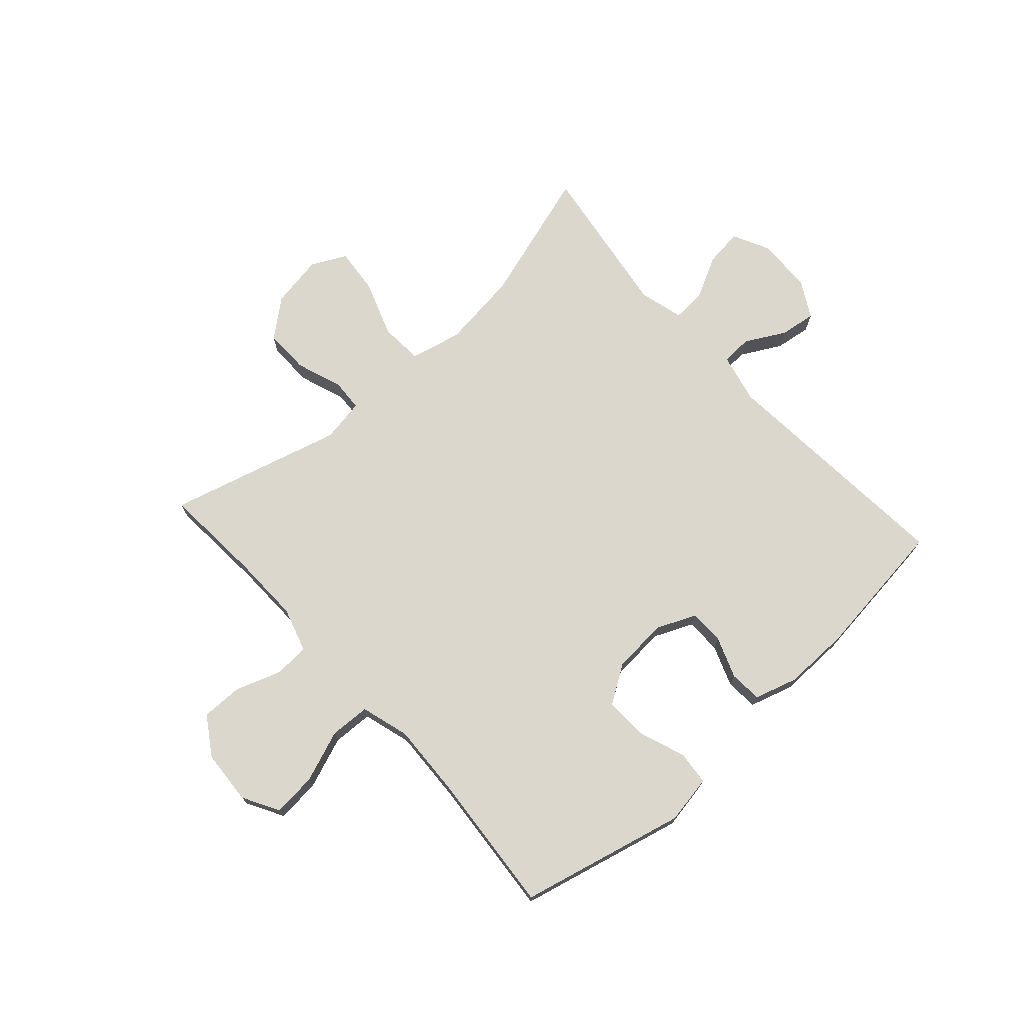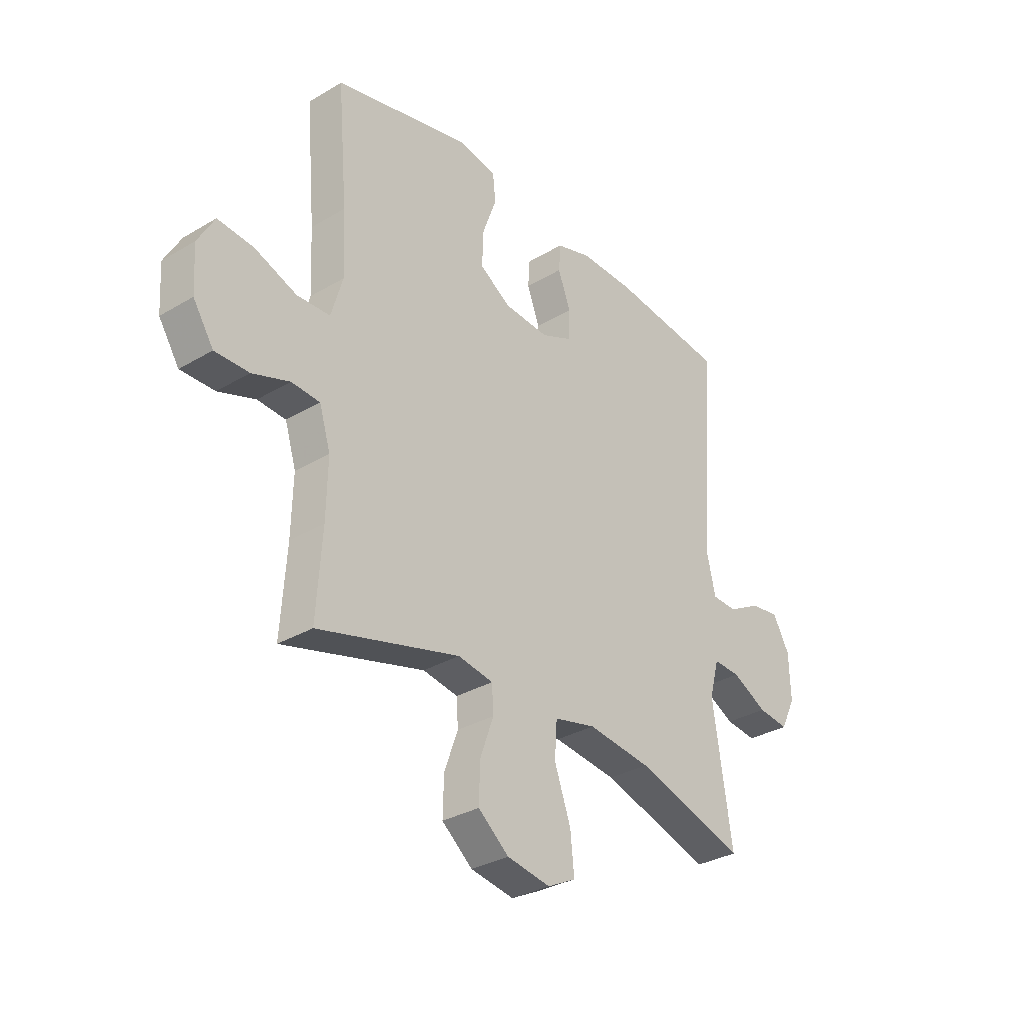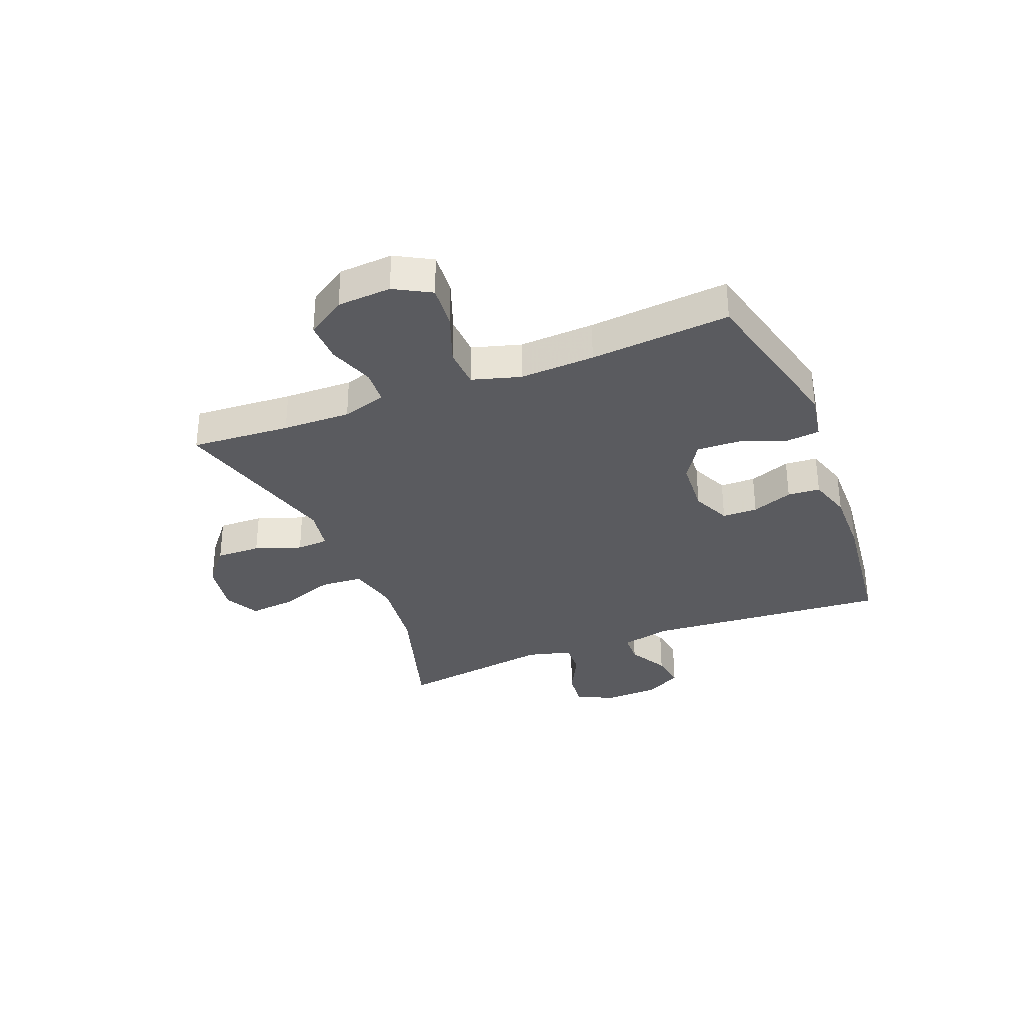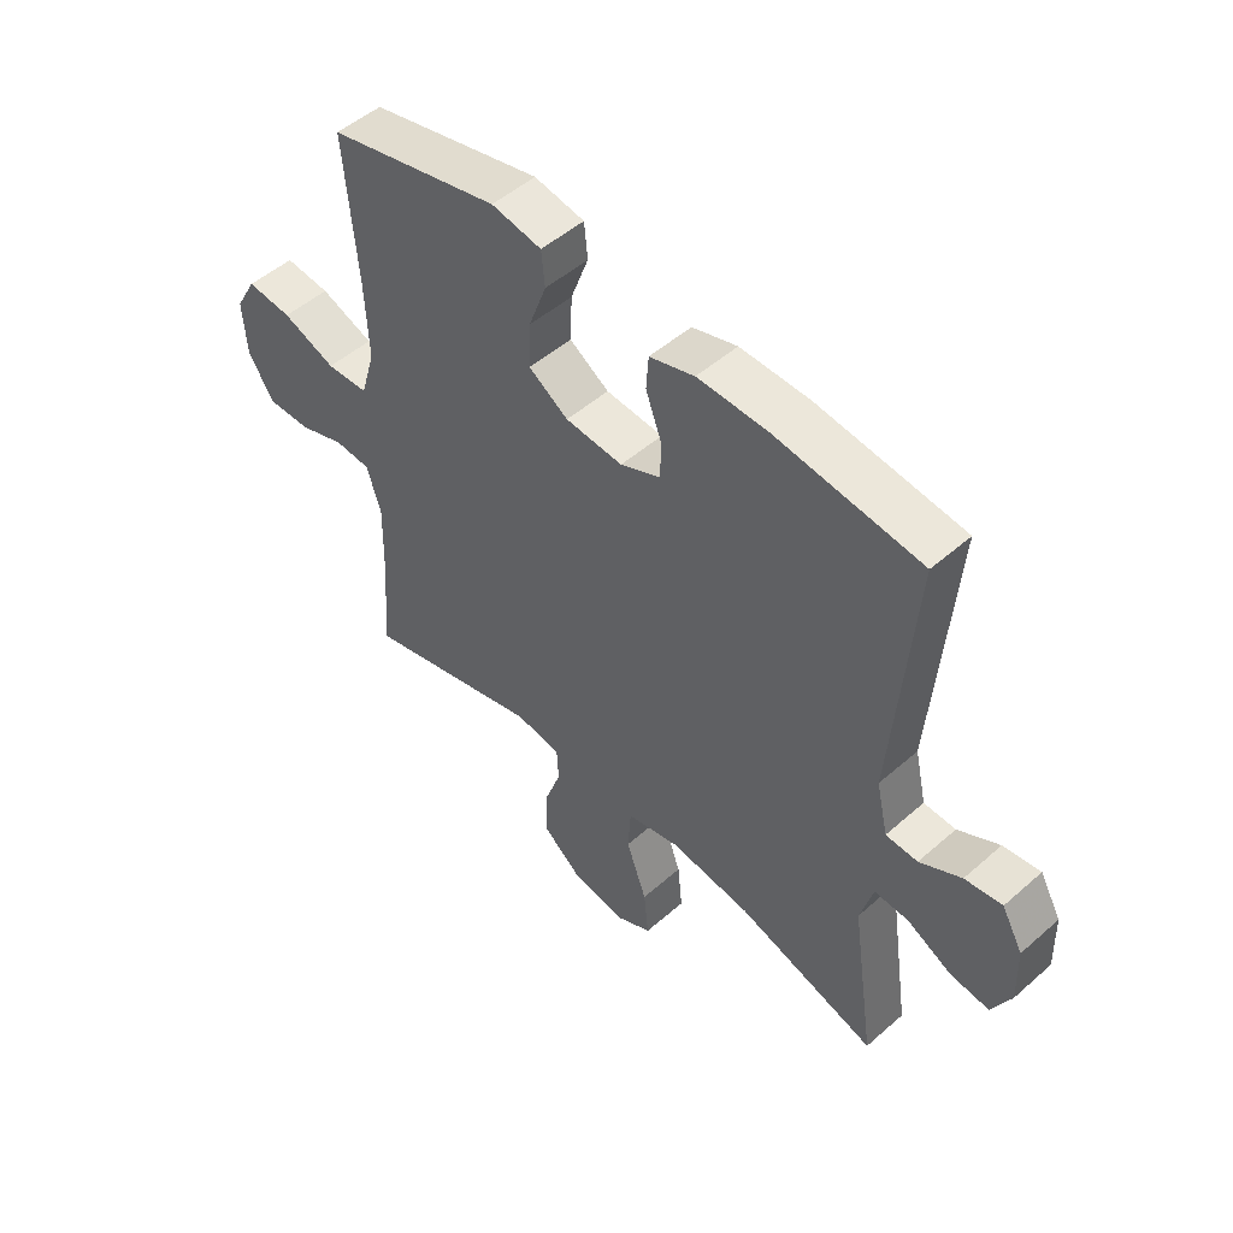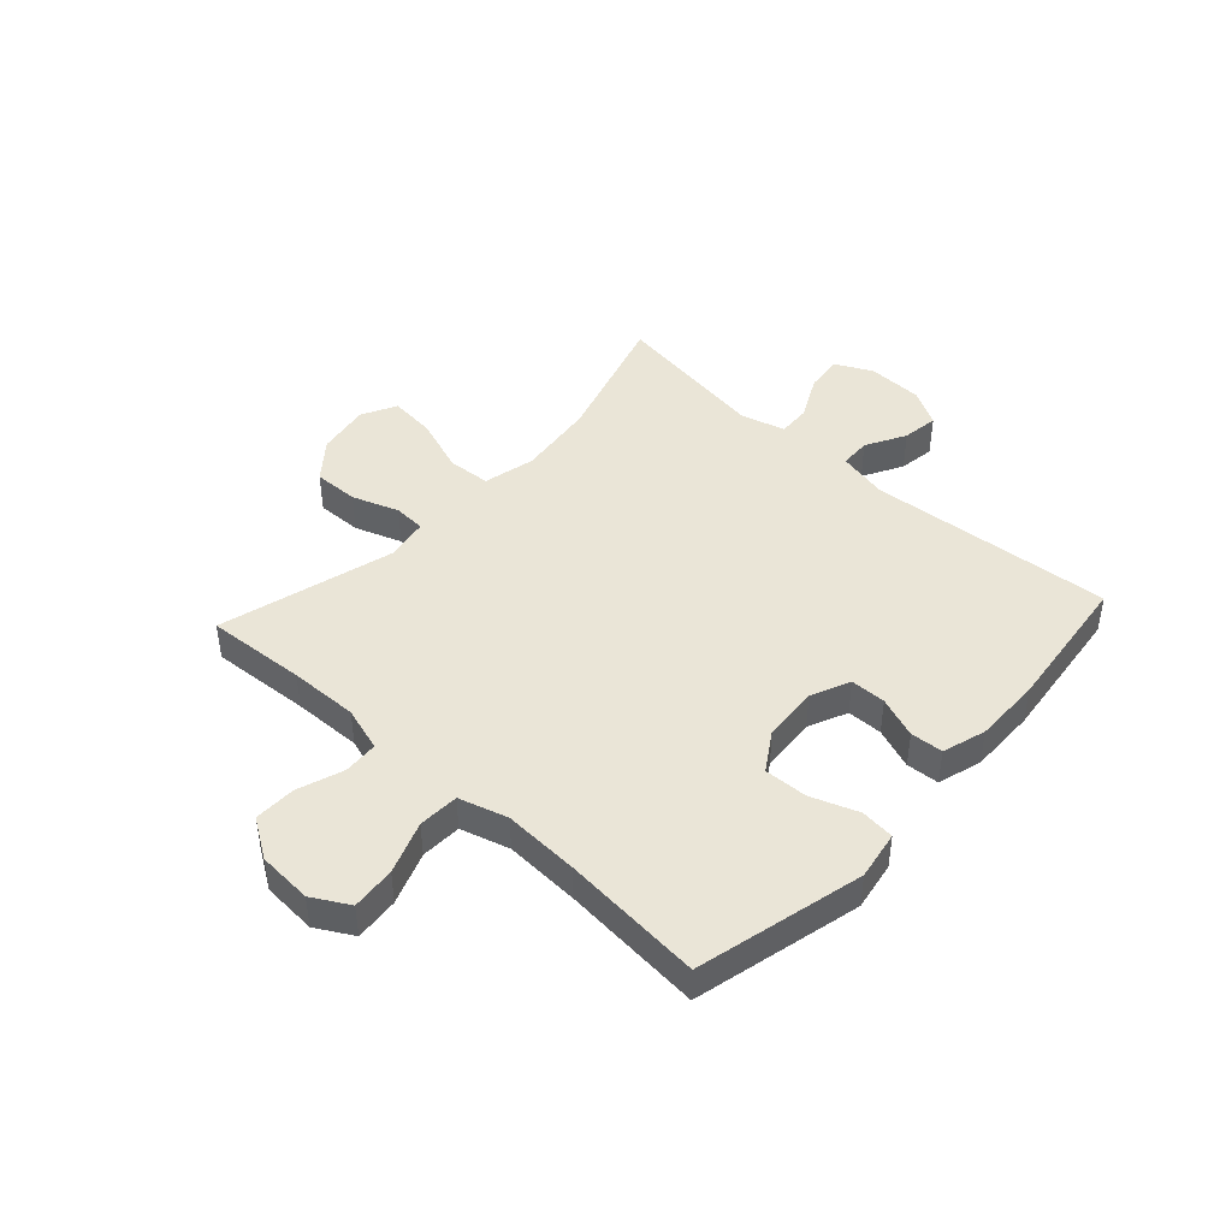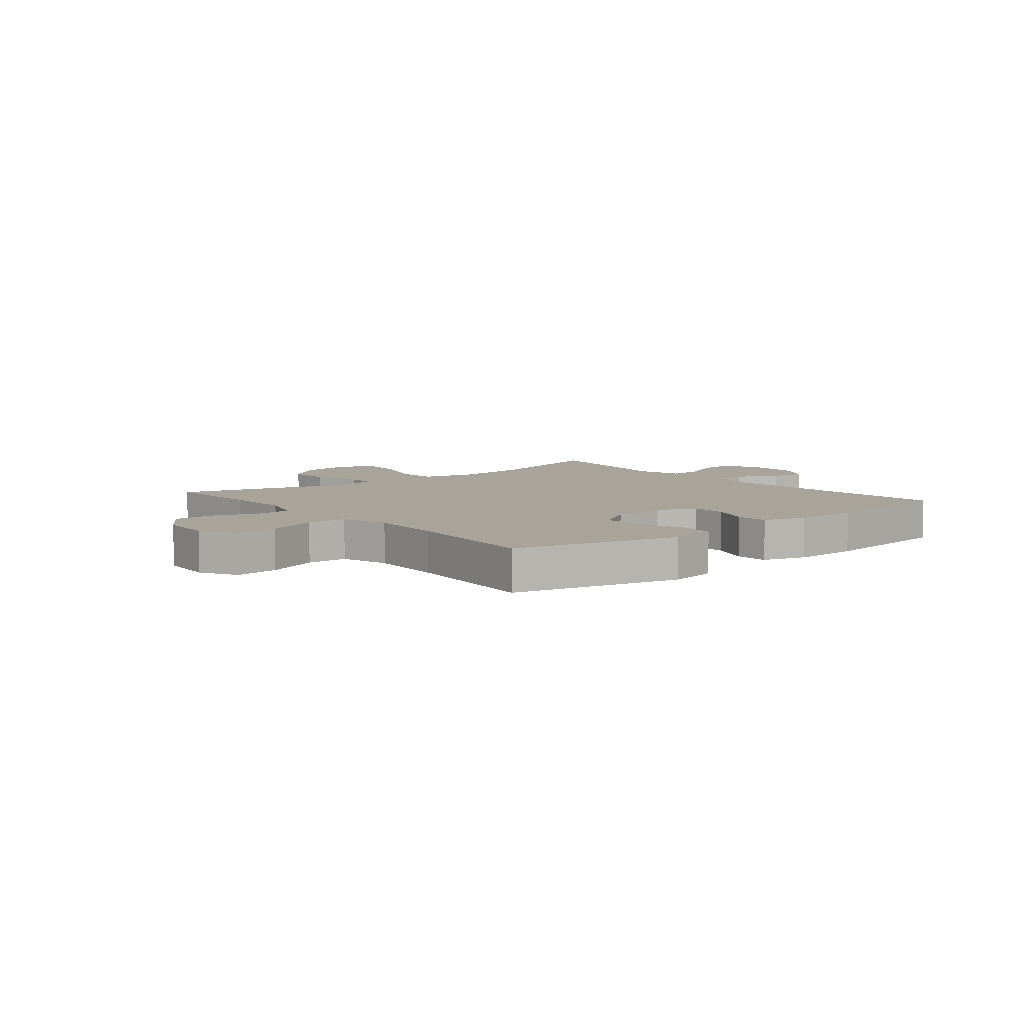
<metadata>
{"format":"obj","ext":"obj","renderer":"f3d","projection":"perspective","resolution":1024,"background":"white","views":[{"elev":72.9,"azim":-42.0,"up":"+Y"},{"elev":-31.9,"azim":-50.1,"up":"+Z"},{"elev":-32.8,"azim":-68.2,"up":"+Y"},{"elev":50.4,"azim":46.2,"up":"+Z"},{"elev":44.3,"azim":-47.5,"up":"+Y"},{"elev":7.1,"azim":-39.3,"up":"+Y"}]}
</metadata>
<code>
v 0.5 0.07 0.5
v 0.466 0.07 0.072
v 0.486 0.07 -0.016
v 0.54 0.07 -0.018
v 0.61 0.07 0.02
v 0.673 0.07 0.029
v 0.709 0.07 -0.035
v 0.712 0.07 -0.132
v 0.68 0.07 -0.197
v 0.614 0.07 -0.189
v 0.538 0.07 -0.15
v 0.48 0.07 -0.147
v 0.459 0.07 -0.225
v 0.5 0.07 -0.5
v 0.262 0.07 -0.427
v 0.125 0.07 -0.41
v 0.035 0.07 -0.431
v 0.03 0.07 -0.506
v 0.065 0.07 -0.604
v 0.073 0.07 -0.685
v 0.012 0.07 -0.716
v -0.081 0.07 -0.7
v -0.147 0.07 -0.646
v -0.145 0.07 -0.567
v -0.116 0.07 -0.486
v -0.119 0.07 -0.43
v -0.195 0.07 -0.417
v -0.5 0.07 -0.5
v -0.488 0.07 -0.325
v -0.485 0.07 -0.205
v -0.509 0.07 -0.127
v -0.57 0.07 -0.123
v -0.65 0.07 -0.151
v -0.723 0.07 -0.152
v -0.767 0.07 -0.084
v -0.773 0.07 0.011
v -0.737 0.07 0.075
v -0.66 0.07 0.068
v -0.569 0.07 0.034
v -0.498 0.07 0.037
v -0.473 0.07 0.122
v -0.479 0.07 0.254
v -0.5 0.07 0.5
v -0.208 0.07 0.57
v -0.123 0.07 0.555
v -0.117 0.07 0.496
v -0.147 0.07 0.414
v -0.15 0.07 0.338
v -0.083 0.07 0.295
v 0.014 0.07 0.288
v 0.082 0.07 0.318
v 0.083 0.07 0.38
v 0.056 0.07 0.452
v 0.06 0.07 0.509
v 0.136 0.07 0.532
v 0.253 0.07 0.53
v 0.5 0 0.5
v 0.466 0 0.072
v 0.486 0 -0.016
v 0.54 0 -0.018
v 0.61 0 0.02
v 0.673 0 0.029
v 0.709 0 -0.035
v 0.712 0 -0.132
v 0.68 0 -0.197
v 0.614 0 -0.189
v 0.538 0 -0.15
v 0.48 0 -0.147
v 0.459 0 -0.225
v 0.5 0 -0.5
v 0.262 0 -0.427
v 0.125 0 -0.41
v 0.035 0 -0.431
v 0.03 0 -0.506
v 0.065 0 -0.604
v 0.073 0 -0.685
v 0.012 0 -0.716
v -0.081 0 -0.7
v -0.147 0 -0.646
v -0.145 0 -0.567
v -0.116 0 -0.486
v -0.119 0 -0.43
v -0.195 0 -0.417
v -0.5 0 -0.5
v -0.488 0 -0.325
v -0.485 0 -0.205
v -0.509 0 -0.127
v -0.57 0 -0.123
v -0.65 0 -0.151
v -0.723 0 -0.152
v -0.767 0 -0.084
v -0.773 0 0.011
v -0.737 0 0.075
v -0.66 0 0.068
v -0.569 0 0.034
v -0.498 0 0.037
v -0.473 0 0.122
v -0.479 0 0.254
v -0.5 0 0.5
v -0.208 0 0.57
v -0.123 0 0.555
v -0.117 0 0.496
v -0.147 0 0.414
v -0.15 0 0.338
v -0.083 0 0.295
v 0.014 0 0.288
v 0.082 0 0.318
v 0.083 0 0.38
v 0.056 0 0.452
v 0.06 0 0.509
v 0.136 0 0.532
v 0.253 0 0.53
f 55 56 1 2
f 52 53 54 55
f 51 52 55 2
f 50 51 2 3
f 49 50 3
f 44 45 46 47
f 42 43 44 47
f 41 42 47 48
f 40 41 48 49
f 36 37 38 39
f 36 39 40
f 35 36 40
f 32 33 34 35
f 31 32 35 40
f 30 31 40 49
f 27 28 29
f 26 27 29 30
f 22 23 24 25
f 22 25 26
f 21 22 26
f 18 19 20 21
f 17 18 21 26
f 16 17 26 30
f 13 14 15
f 12 13 15 16
f 8 9 10 11
f 8 11 12
f 7 8 12
f 4 5 6 7
f 3 4 7 12
f 16 30 49
f 3 12 16 49
f 58 57 112 111
f 111 110 109 108
f 58 111 108 107
f 59 58 107 106
f 59 106 105
f 103 102 101 100
f 103 100 99 98
f 104 103 98 97
f 105 104 97 96
f 95 94 93 92
f 96 95 92
f 96 92 91
f 91 90 89 88
f 96 91 88 87
f 105 96 87 86
f 85 84 83
f 86 85 83 82
f 81 80 79 78
f 82 81 78
f 82 78 77
f 77 76 75 74
f 82 77 74 73
f 86 82 73 72
f 71 70 69
f 72 71 69 68
f 67 66 65 64
f 68 67 64
f 68 64 63
f 63 62 61 60
f 68 63 60 59
f 105 86 72
f 105 72 68 59
f 1 57 58 2
f 2 58 59 3
f 3 59 60 4
f 4 60 61 5
f 5 61 62 6
f 6 62 63 7
f 7 63 64 8
f 8 64 65 9
f 9 65 66 10
f 10 66 67 11
f 11 67 68 12
f 12 68 69 13
f 13 69 70 14
f 14 70 71 15
f 15 71 72 16
f 16 72 73 17
f 17 73 74 18
f 18 74 75 19
f 19 75 76 20
f 20 76 77 21
f 21 77 78 22
f 22 78 79 23
f 23 79 80 24
f 24 80 81 25
f 25 81 82 26
f 26 82 83 27
f 27 83 84 28
f 28 84 85 29
f 29 85 86 30
f 30 86 87 31
f 31 87 88 32
f 32 88 89 33
f 33 89 90 34
f 34 90 91 35
f 35 91 92 36
f 36 92 93 37
f 37 93 94 38
f 38 94 95 39
f 39 95 96 40
f 40 96 97 41
f 41 97 98 42
f 42 98 99 43
f 43 99 100 44
f 44 100 101 45
f 45 101 102 46
f 46 102 103 47
f 47 103 104 48
f 48 104 105 49
f 49 105 106 50
f 50 106 107 51
f 51 107 108 52
f 52 108 109 53
f 53 109 110 54
f 54 110 111 55
f 55 111 112 56
f 56 112 57 1

</code>
